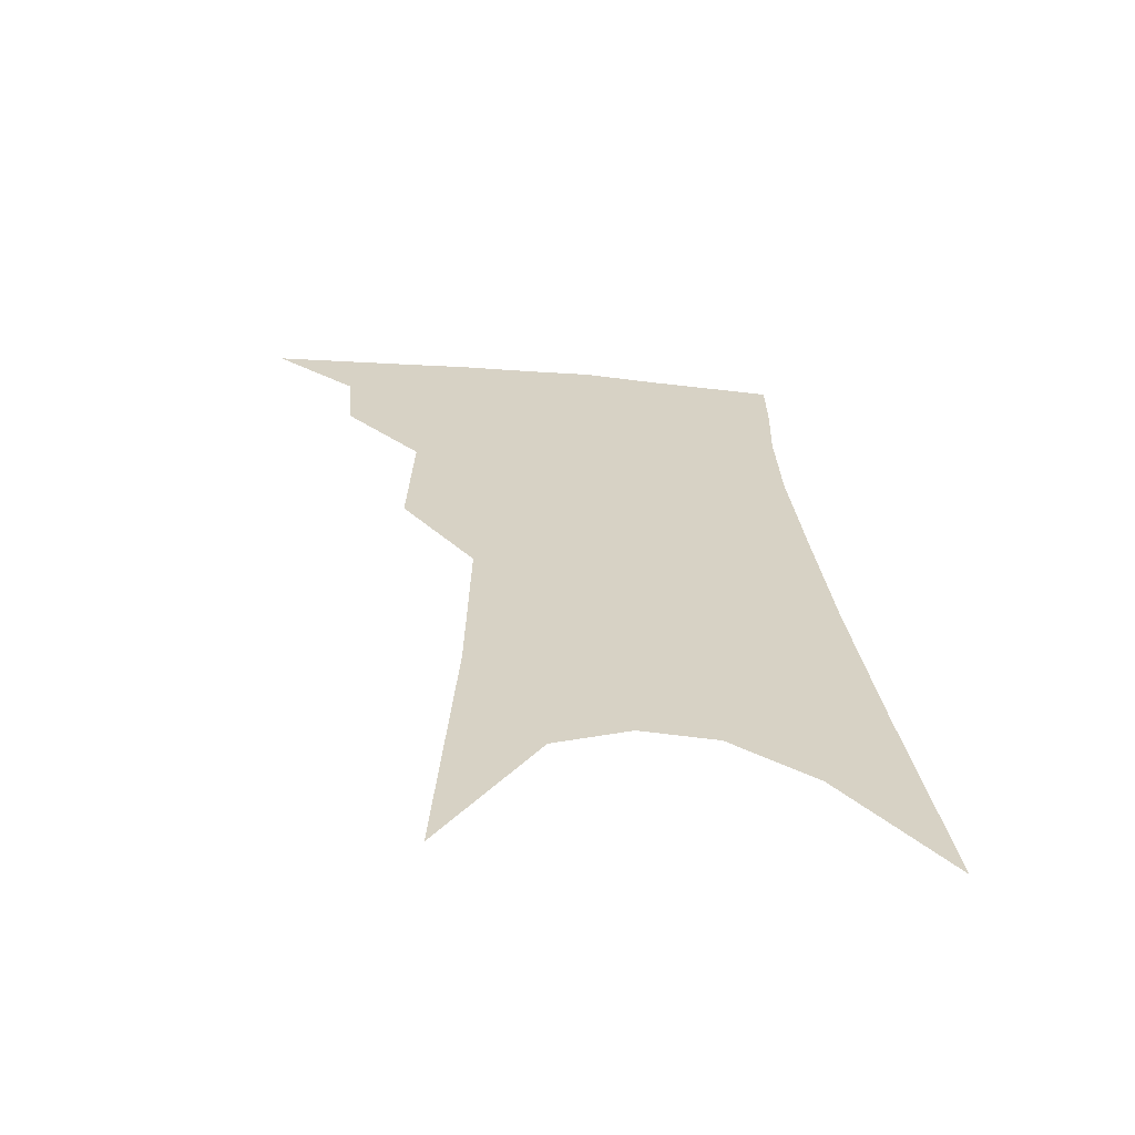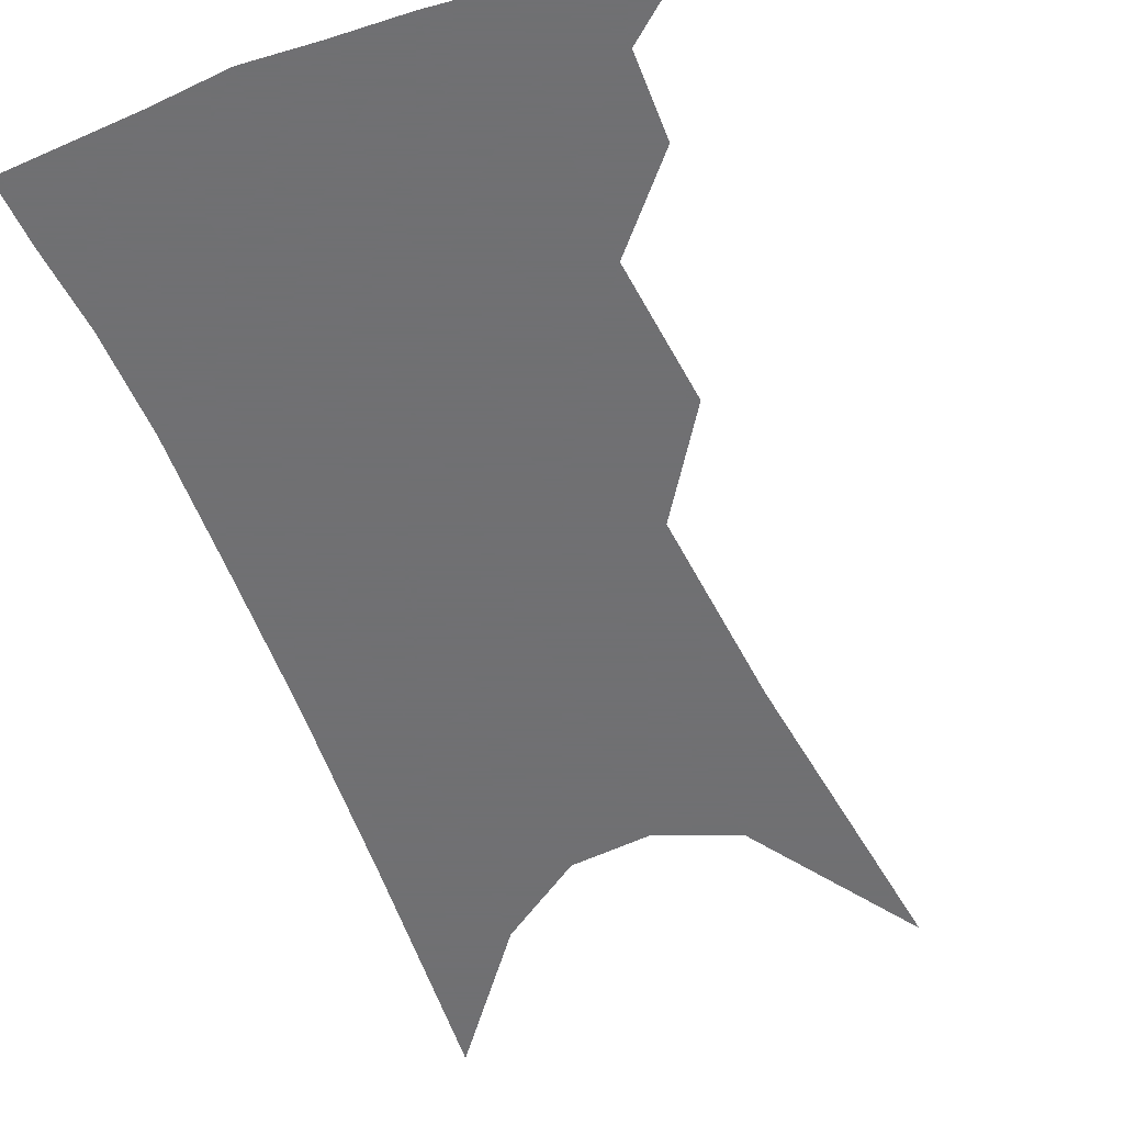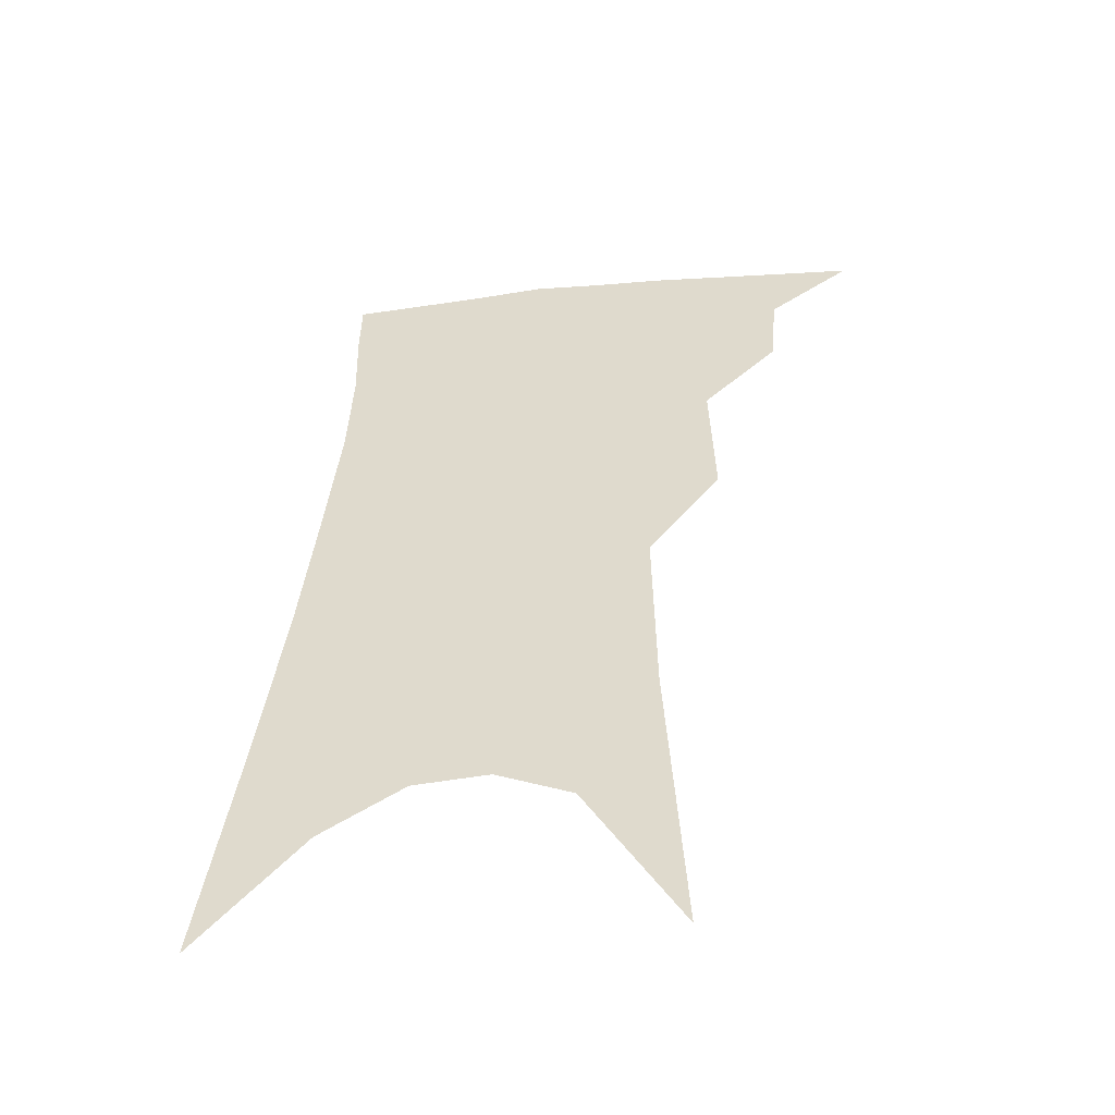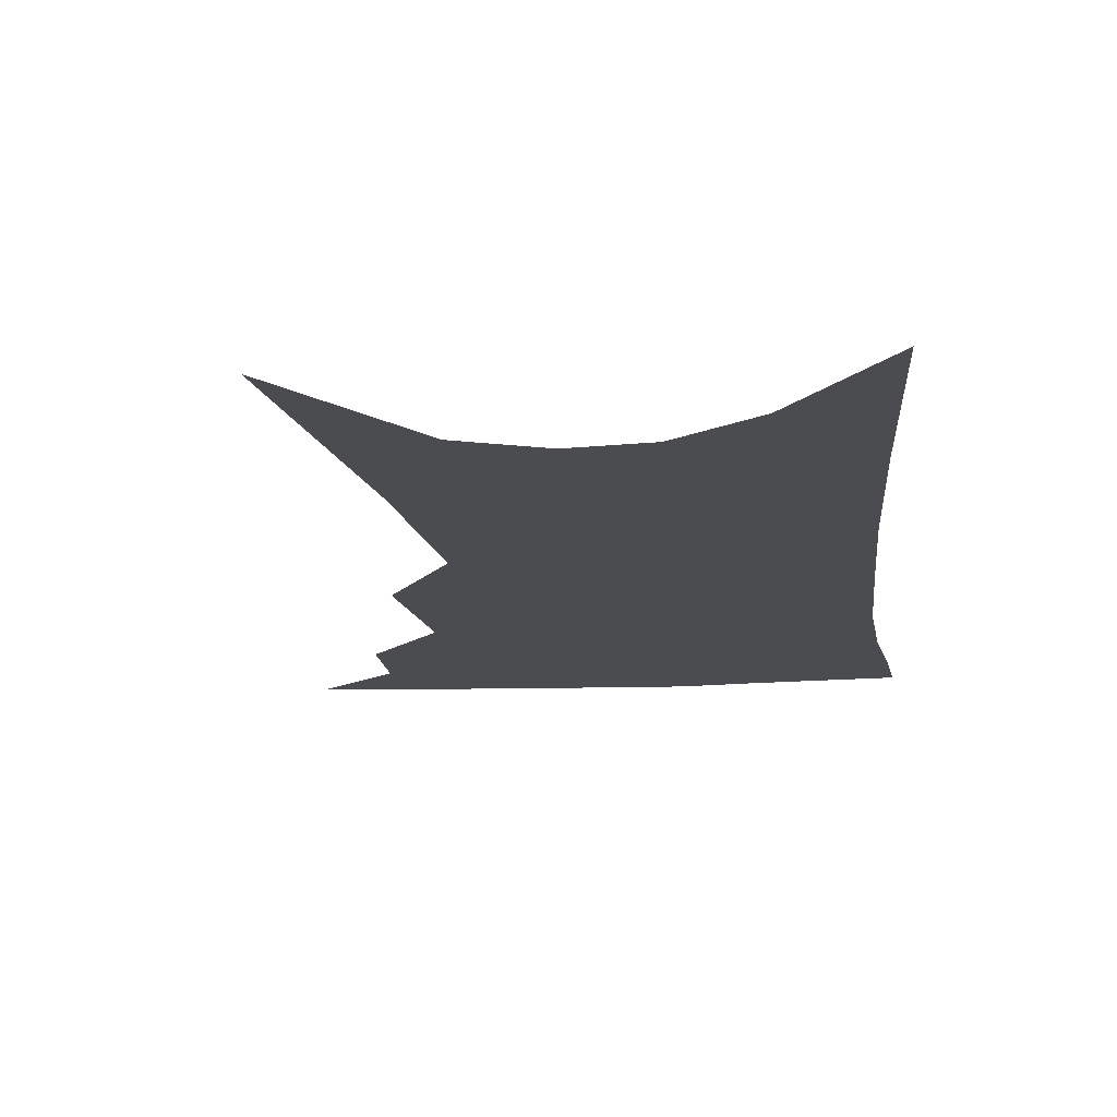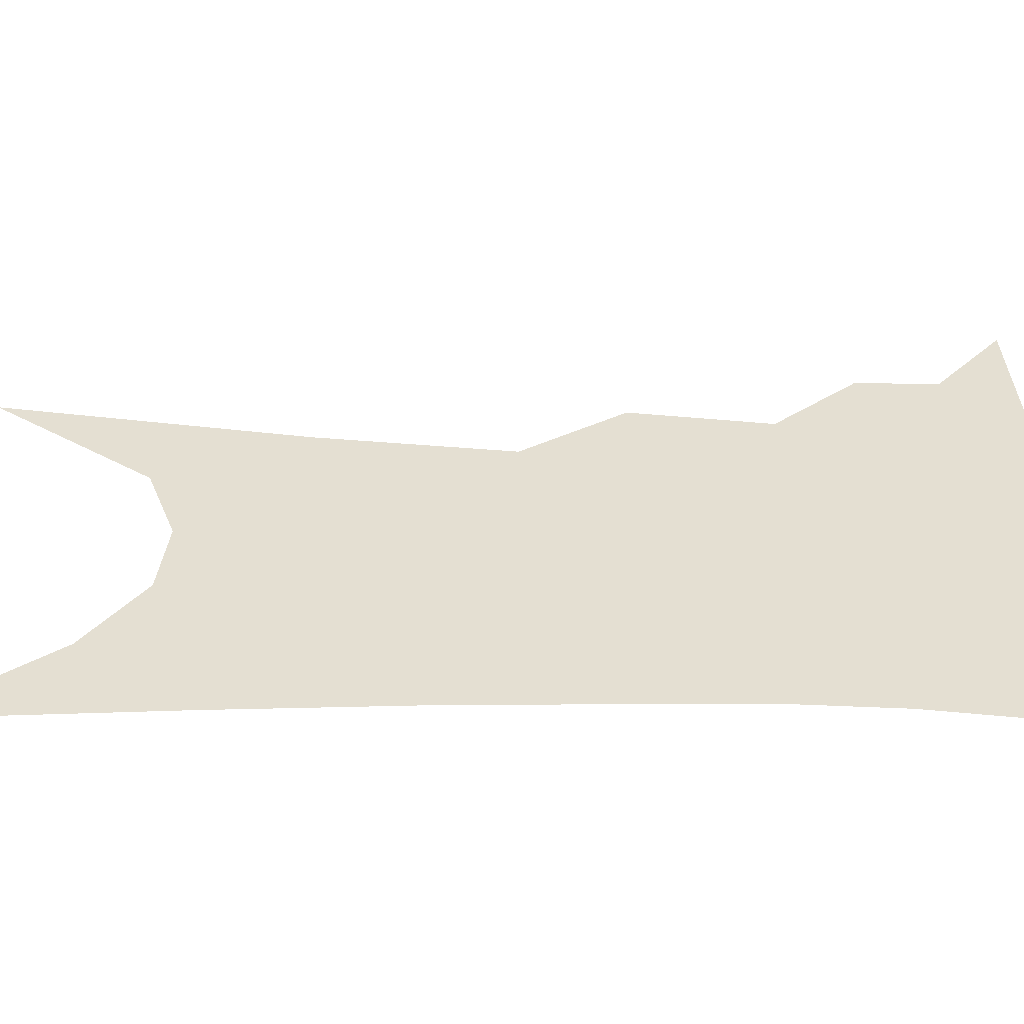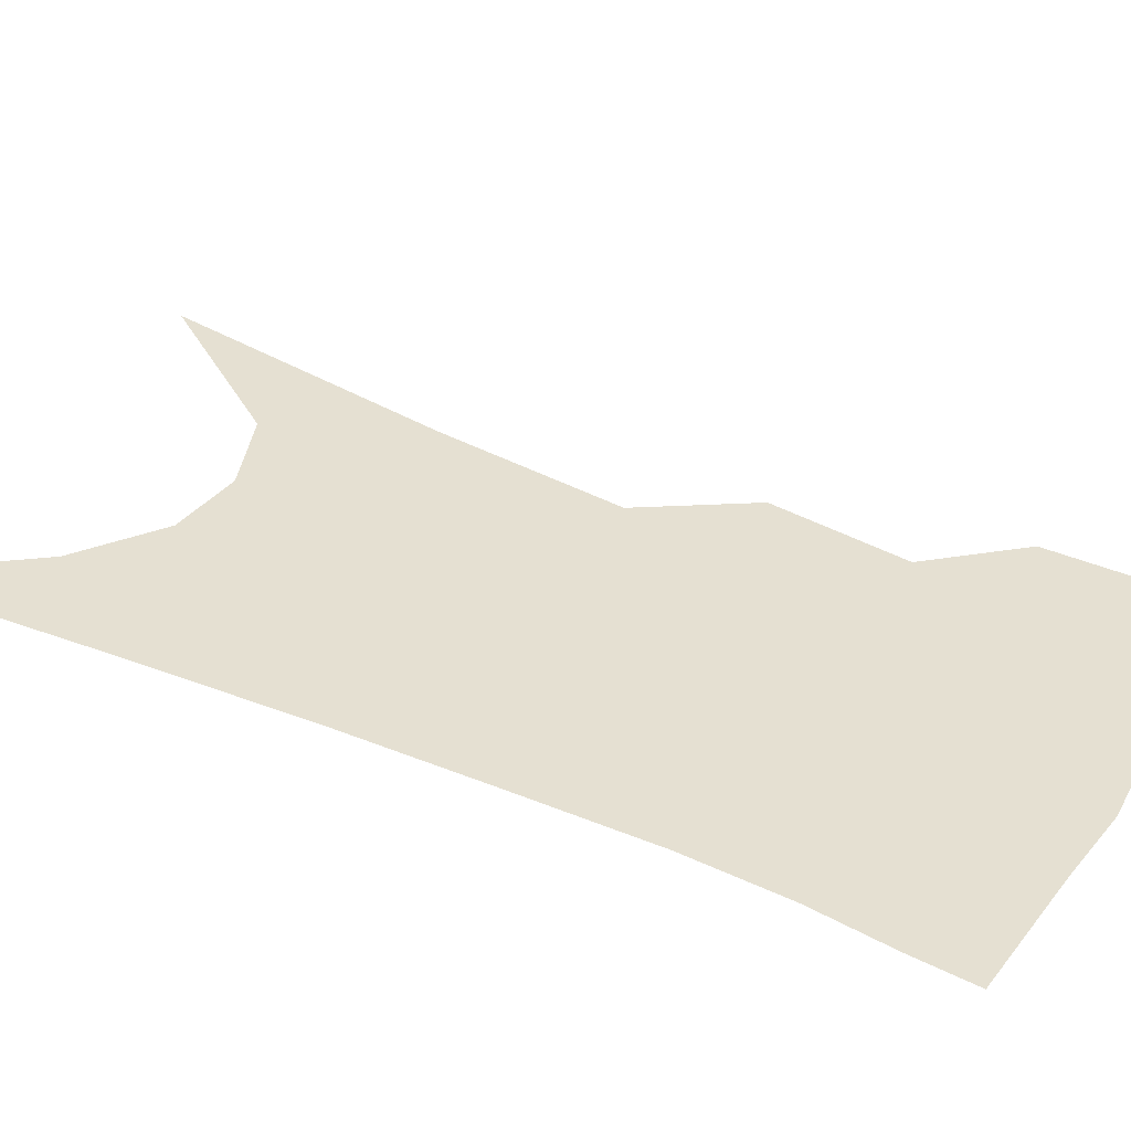
<metadata>
{"format":"obj","ext":"obj","renderer":"f3d","projection":"perspective","resolution":1024,"background":"white","views":[{"elev":-63.0,"azim":-7.0,"up":"+Y"},{"elev":-55.0,"azim":-154.1,"up":"+Z"},{"elev":-51.0,"azim":-170.2,"up":"+Y"},{"elev":-15.1,"azim":11.4,"up":"+Z"},{"elev":37.2,"azim":95.9,"up":"+Z"},{"elev":37.7,"azim":124.0,"up":"+Z"}]}
</metadata>
<code>
v 495.9 339.7 0
v 521.2 300.4 0
v 519.2 323.2 0
v 515.8 343.1 0
v 541.3 240.2 0
v 542.6 279.5 0
v 541.2 305.2 0
v 539 326.7 0
v 535.4 346.4 0
v 556.1 73.19 0
v 561.1 158.8 0
v 562 213.3 0
v 562.5 255.8 0
v 562.4 287.4 0
v 561.1 310.3 0
v 558.5 329.8 0
v 554.9 349.8 0
v 583.2 120.3 0
v 582.7 179.4 0
v 581.9 226.4 0
v 581.6 264.1 0
v 581 291.1 0
v 580.1 313 0
v 579 332.5 0
v 575.1 352.4 0
v 604.7 130.7 0
v 602.2 186.3 0
v 600.6 231 0
v 599.7 267 0
v 599.2 294.1 0
v 598.8 315.5 0
v 597.8 334.5 0
v 594.4 355.3 0
v 626.2 130.4 0
v 621.5 189.3 0
v 619.1 231.5 0
v 617.8 265.4 0
v 617.1 293.5 0
v 617 316.4 0
v 616.7 336 0
v 615.7 354.9 0
v 650 116.3 0
v 642.6 179.4 0
v 639.1 222.9 0
v 636.7 259.3 0
v 634.9 292.7 0
v 634.8 317.5 0
v 635.5 336.9 0
v 634.9 355.2 0
v 680.2 82.5 0
v 670.2 150.1 0
v 663 203.3 0
v 658.3 245.5 0
v 654.2 284.6 0
v 652.8 314.1 0
v 653.4 337.4 0
v 653.1 355.5 0
v 721 361 0
f 3 4 1
f 6 7 2
f 2 7 3
f 7 8 3
f 3 8 4
f 8 9 4
f 12 13 5
f 5 13 6
f 13 14 6
f 6 14 7
f 14 15 7
f 7 15 8
f 15 16 8
f 8 16 9
f 16 17 9
f 10 18 11
f 18 19 11
f 11 19 12
f 19 20 12
f 12 20 13
f 20 21 13
f 13 21 14
f 21 22 14
f 14 22 15
f 22 23 15
f 15 23 16
f 23 24 16
f 16 24 17
f 24 25 17
f 18 26 19
f 26 27 19
f 19 27 20
f 27 28 20
f 20 28 21
f 28 29 21
f 21 29 22
f 29 30 22
f 22 30 23
f 30 31 23
f 23 31 24
f 31 32 24
f 24 32 25
f 32 33 25
f 26 34 27
f 34 35 27
f 27 35 28
f 35 36 28
f 28 36 29
f 36 37 29
f 29 37 30
f 37 38 30
f 30 38 31
f 38 39 31
f 31 39 32
f 39 40 32
f 32 40 33
f 40 41 33
f 34 42 35
f 42 43 35
f 35 43 36
f 43 44 36
f 36 44 37
f 44 45 37
f 37 45 38
f 45 46 38
f 38 46 39
f 46 47 39
f 39 47 40
f 47 48 40
f 40 48 41
f 48 49 41
f 42 50 43
f 50 51 43
f 43 51 44
f 51 52 44
f 44 52 45
f 52 53 45
f 45 53 46
f 53 54 46
f 46 54 47
f 54 55 47
f 47 55 48
f 55 56 48
f 48 56 49
f 56 57 49

</code>
